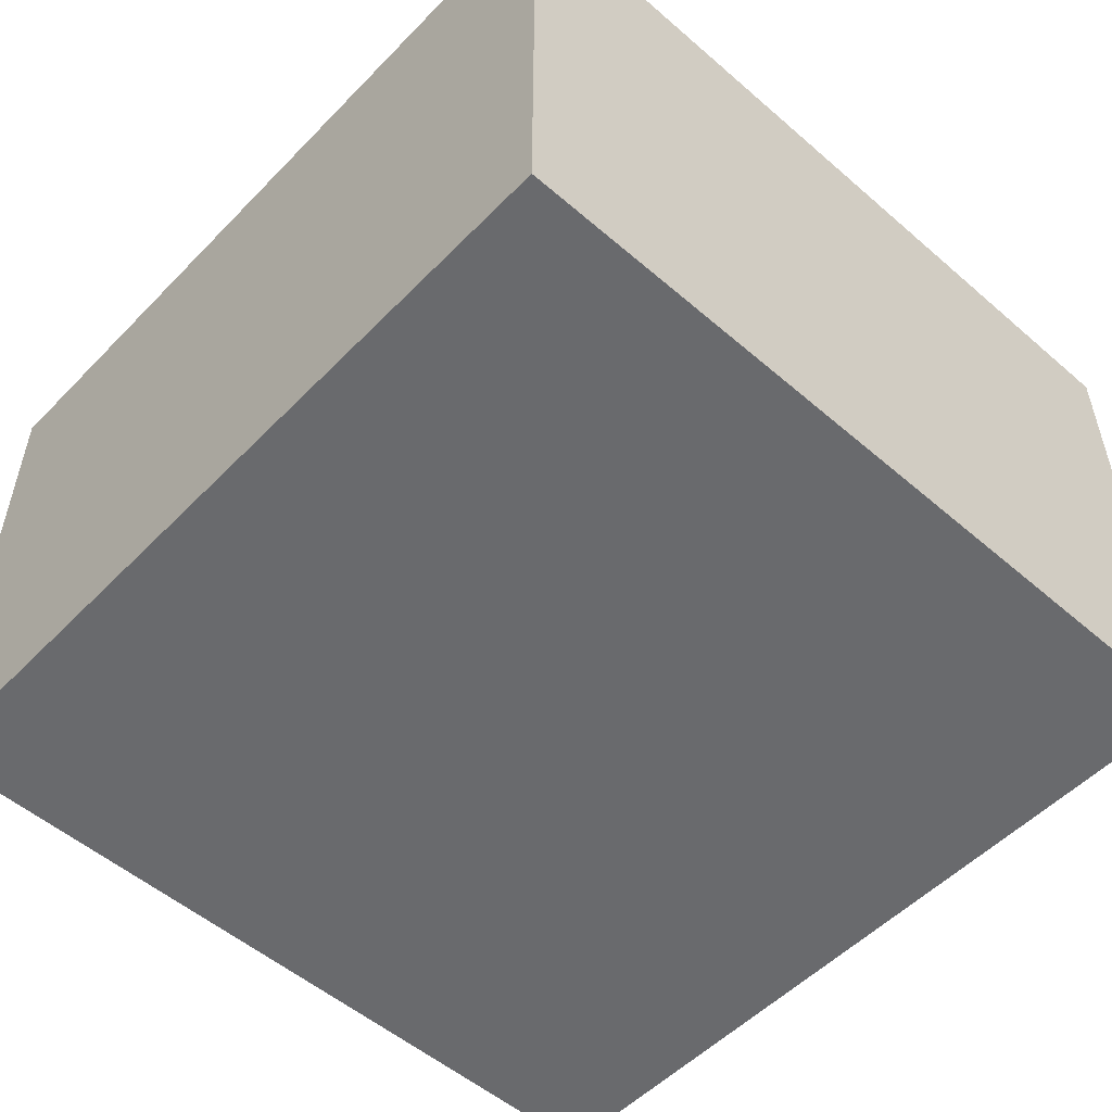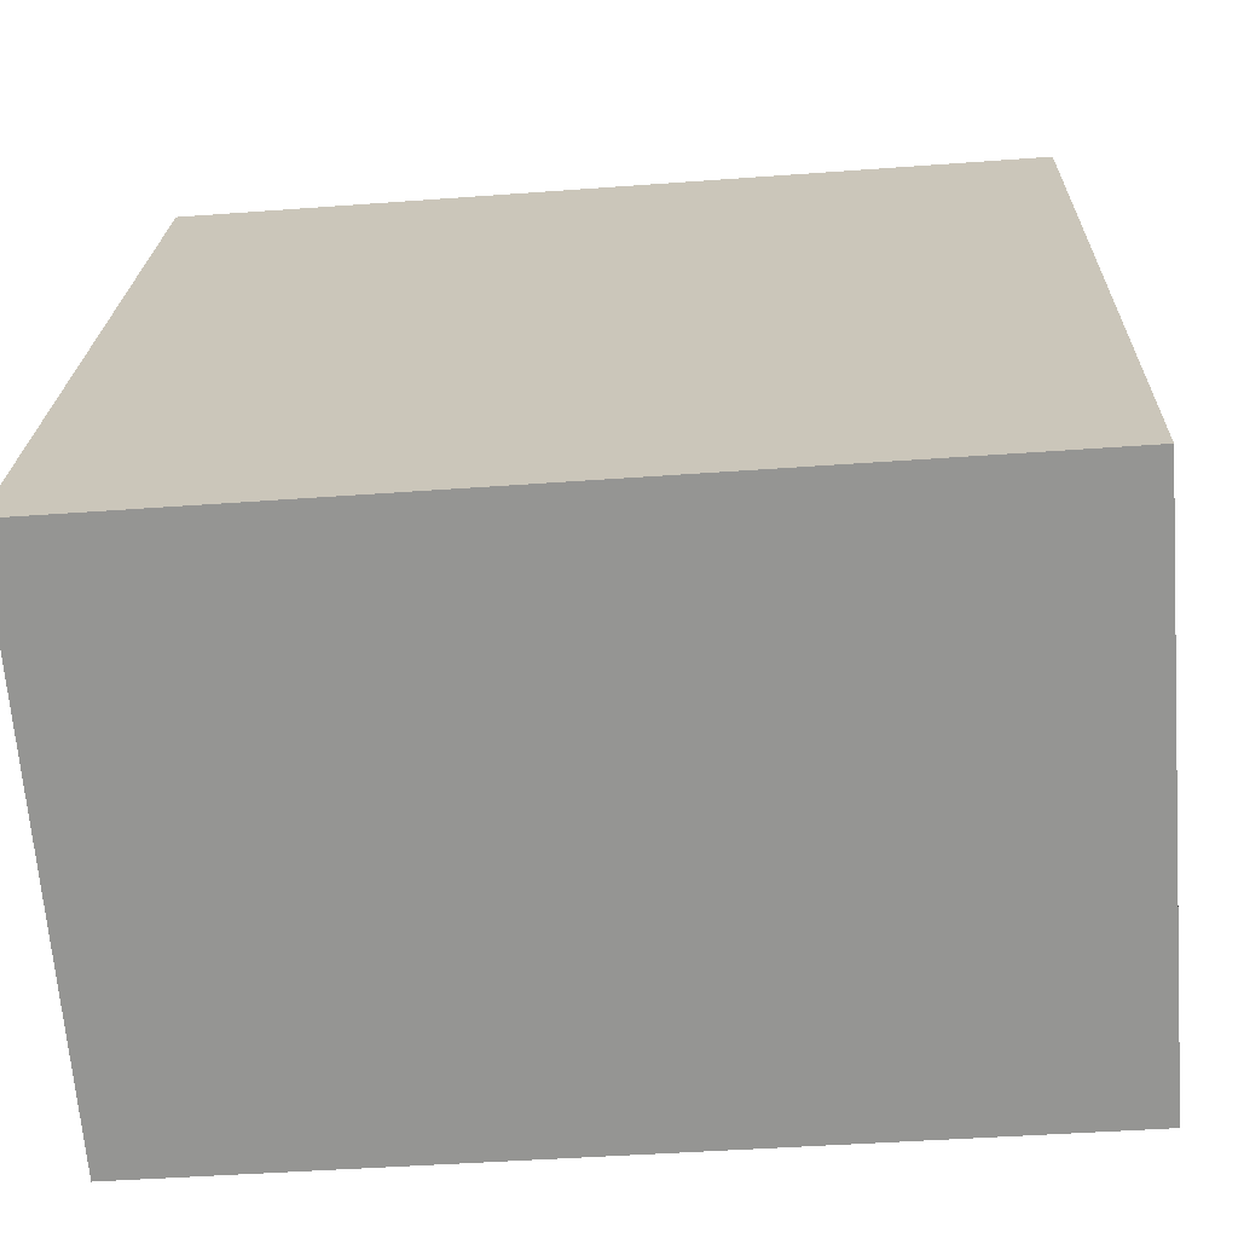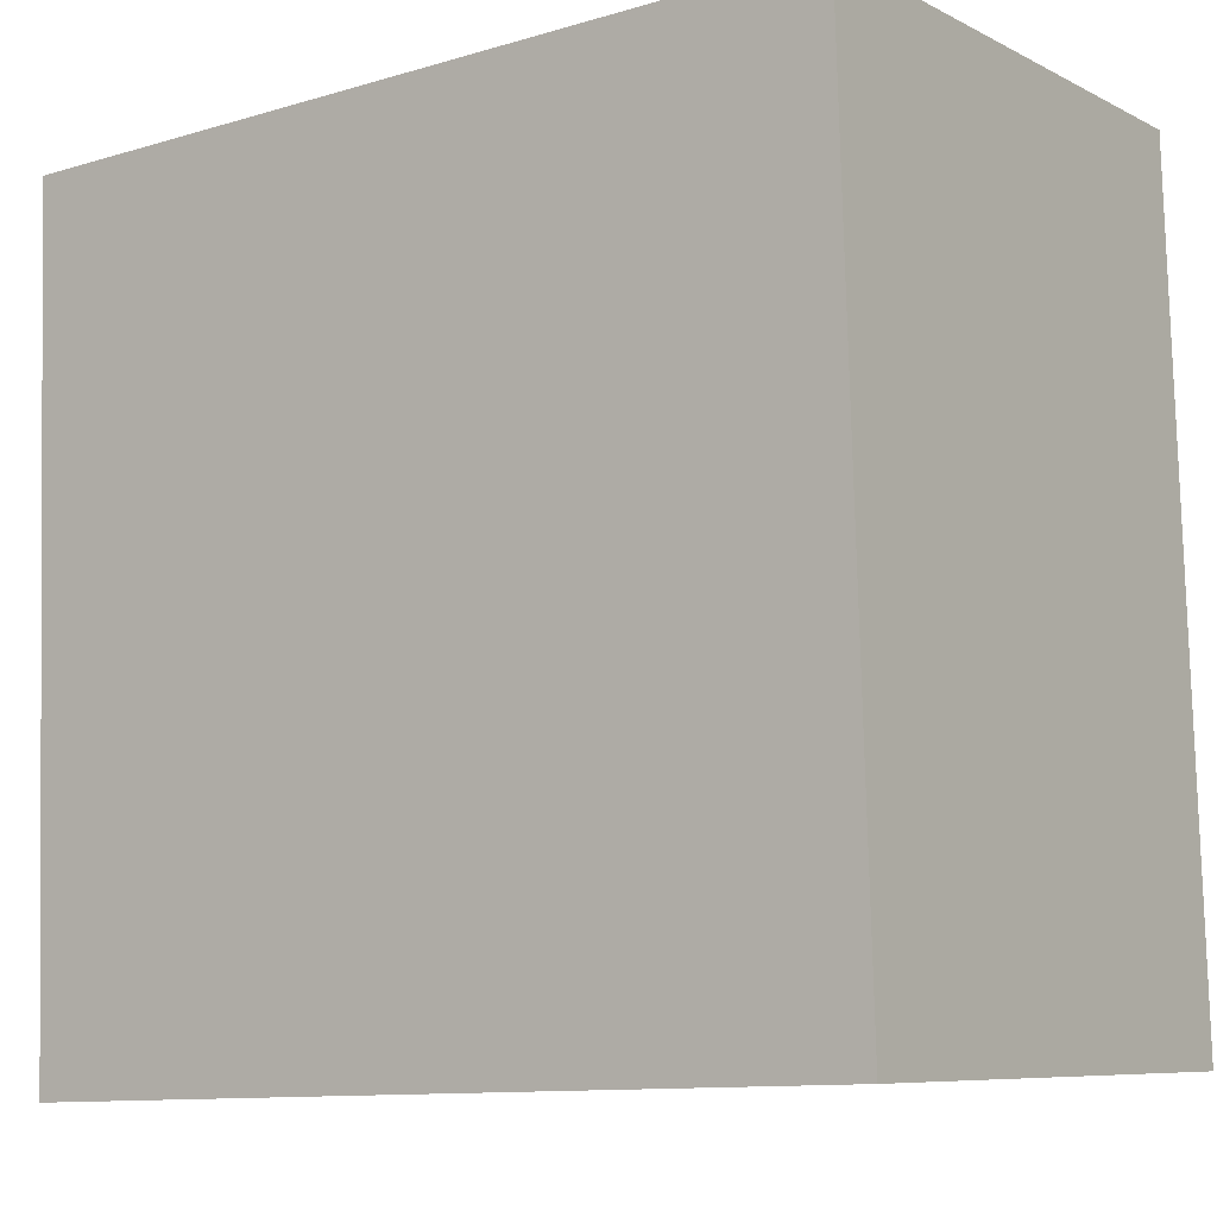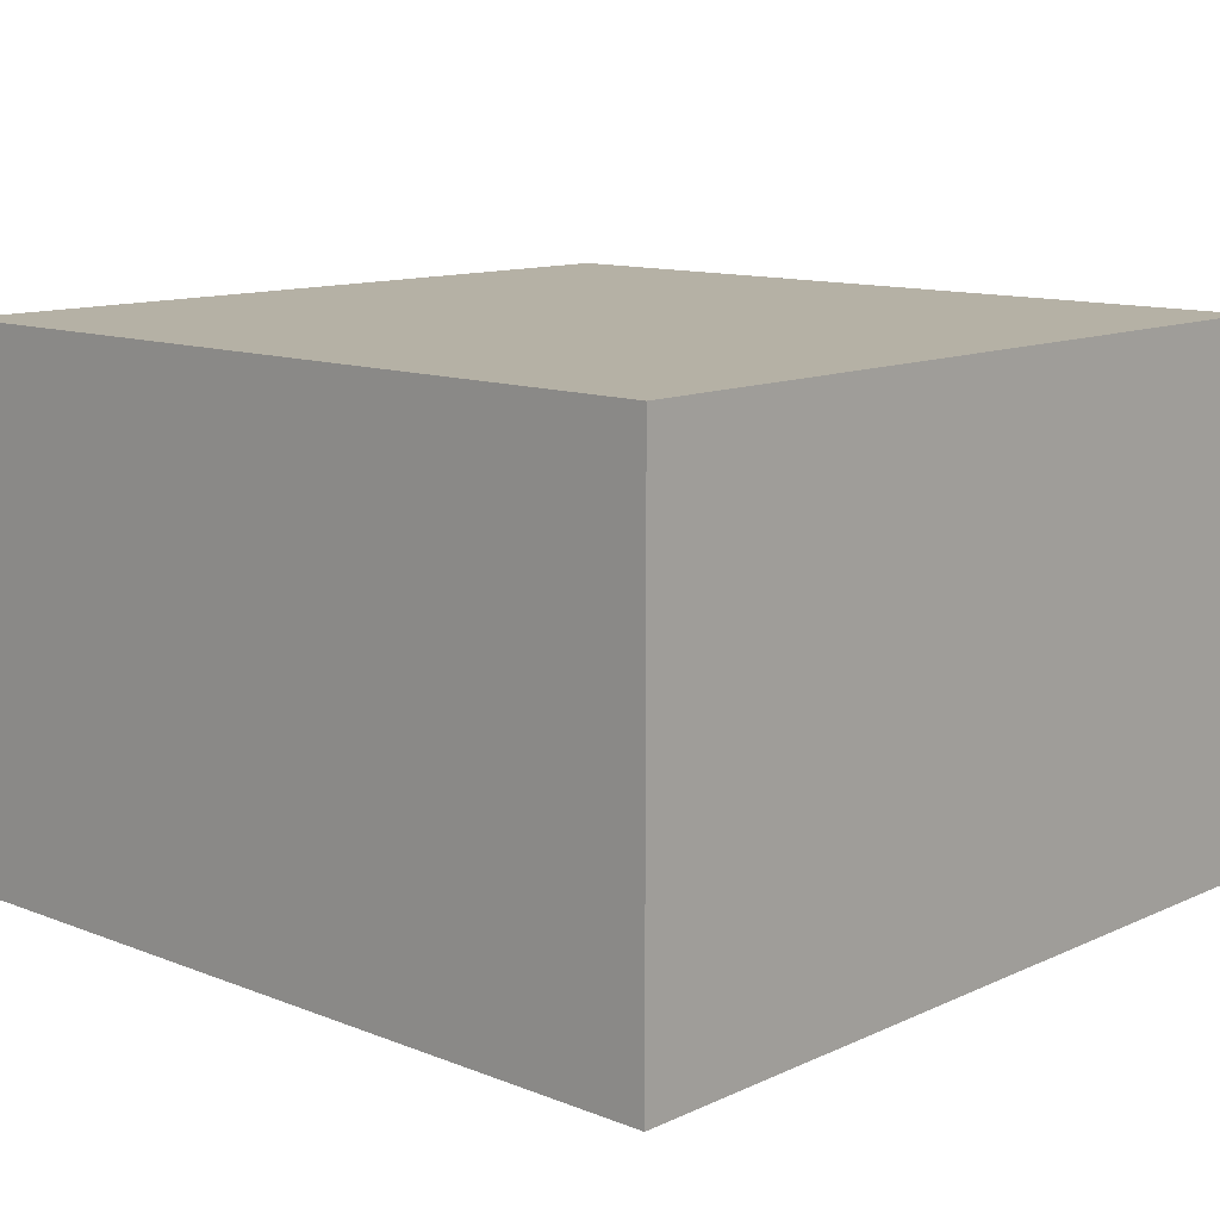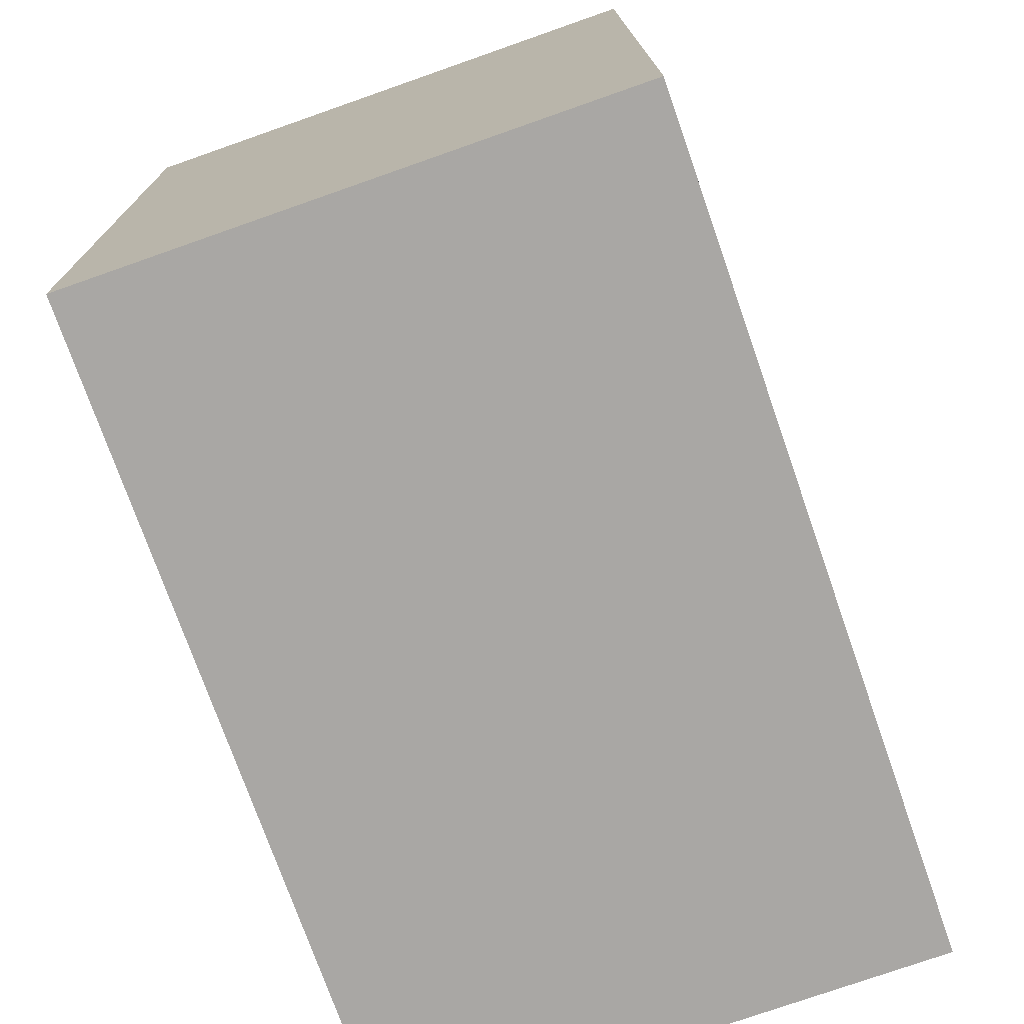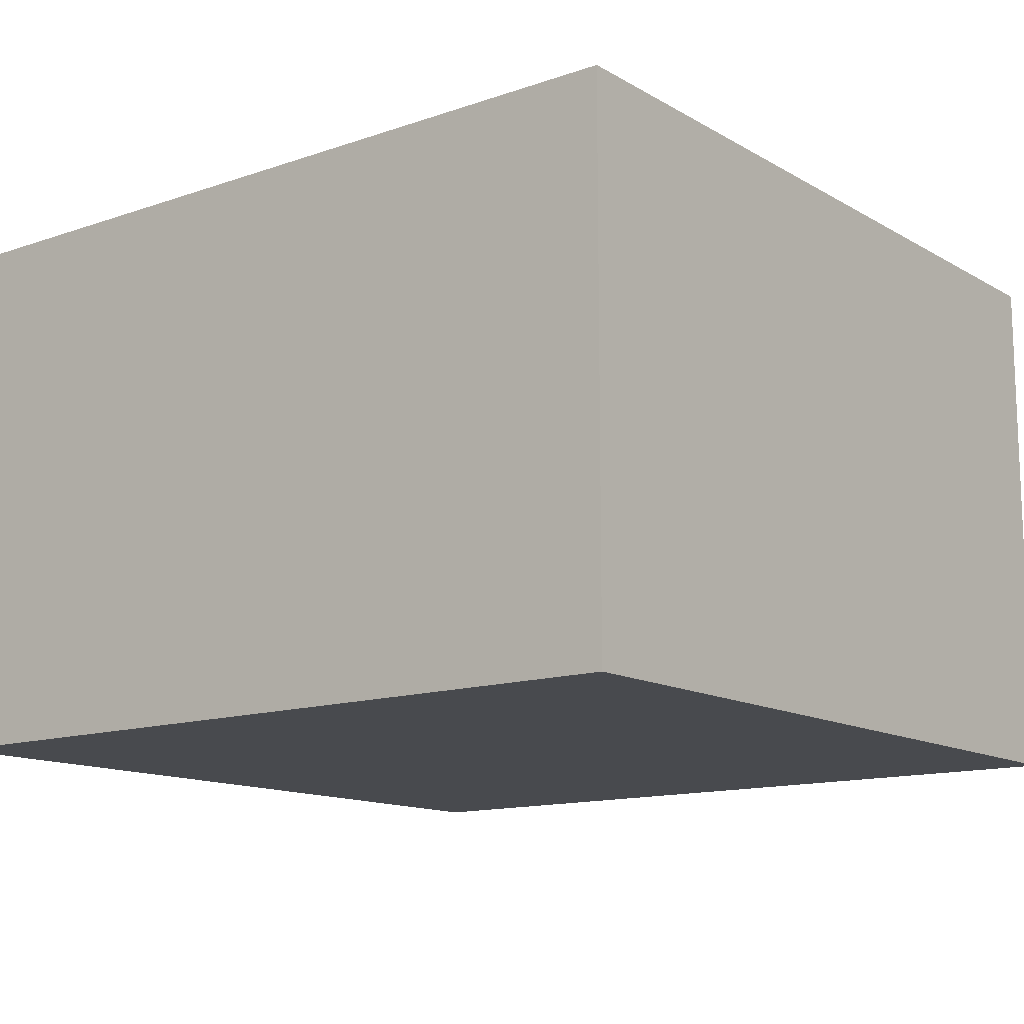
<metadata>
{"format":"obj","ext":"obj","renderer":"f3d","projection":"perspective","resolution":1024,"background":"white","views":[{"elev":-53.1,"azim":-134.6,"up":"+Y"},{"elev":-67.7,"azim":-175.5,"up":"+Z"},{"elev":-7.8,"azim":36.1,"up":"+Z"},{"elev":11.9,"azim":-139.0,"up":"+Y"},{"elev":-76.5,"azim":-70.7,"up":"+Z"},{"elev":-13.2,"azim":-143.9,"up":"+Y"}]}
</metadata>
<code>
v  0 1.349 8.26e-17
v  2.121 1.349 -1.959
v  0.066 1.349 -2.027
v  2.055 1.349 0.068
v  0.066 1.241e-16 -2.027
v  0 0 0
v  2.055 -4.164e-18 0.068
v  2.121 1.2e-16 -1.959
g defaultobject
f 1 2 3
f 2 1 4
f 5 1 3
f 1 5 6
f 6 4 1
f 4 6 7
f 7 2 4
f 2 7 8
f 8 3 2
f 3 8 5
f 8 6 5
f 6 8 7

</code>
